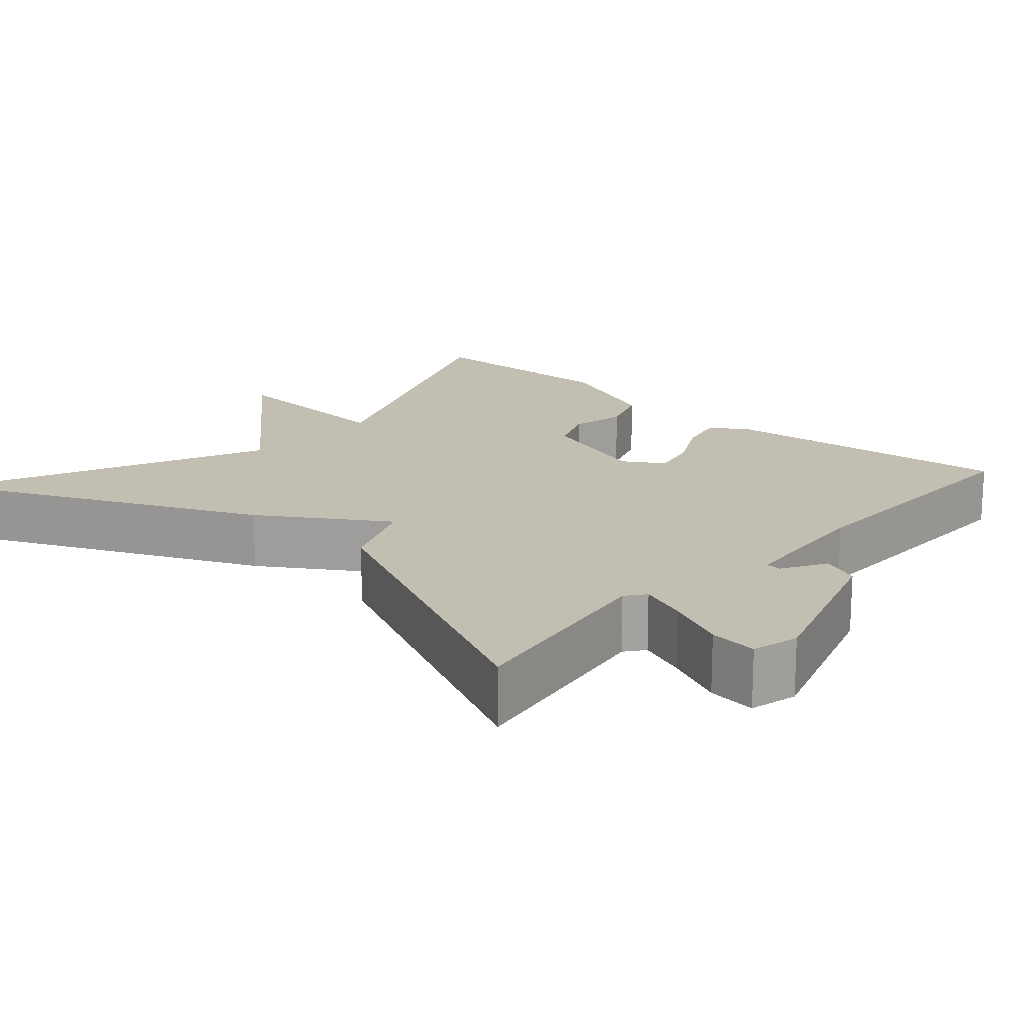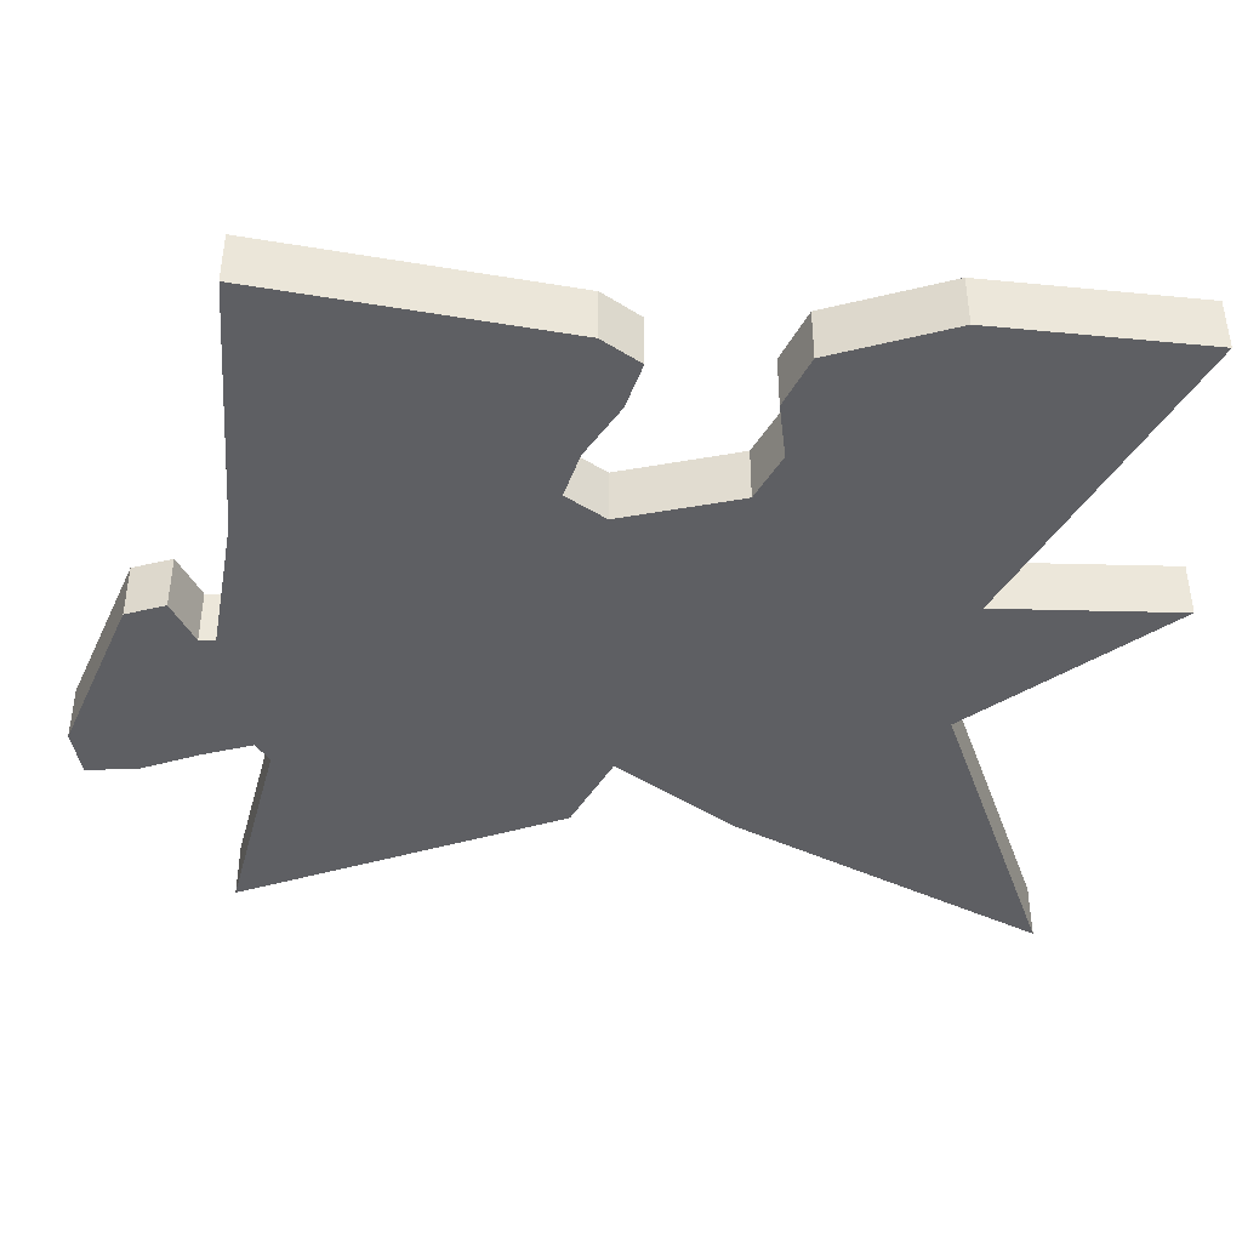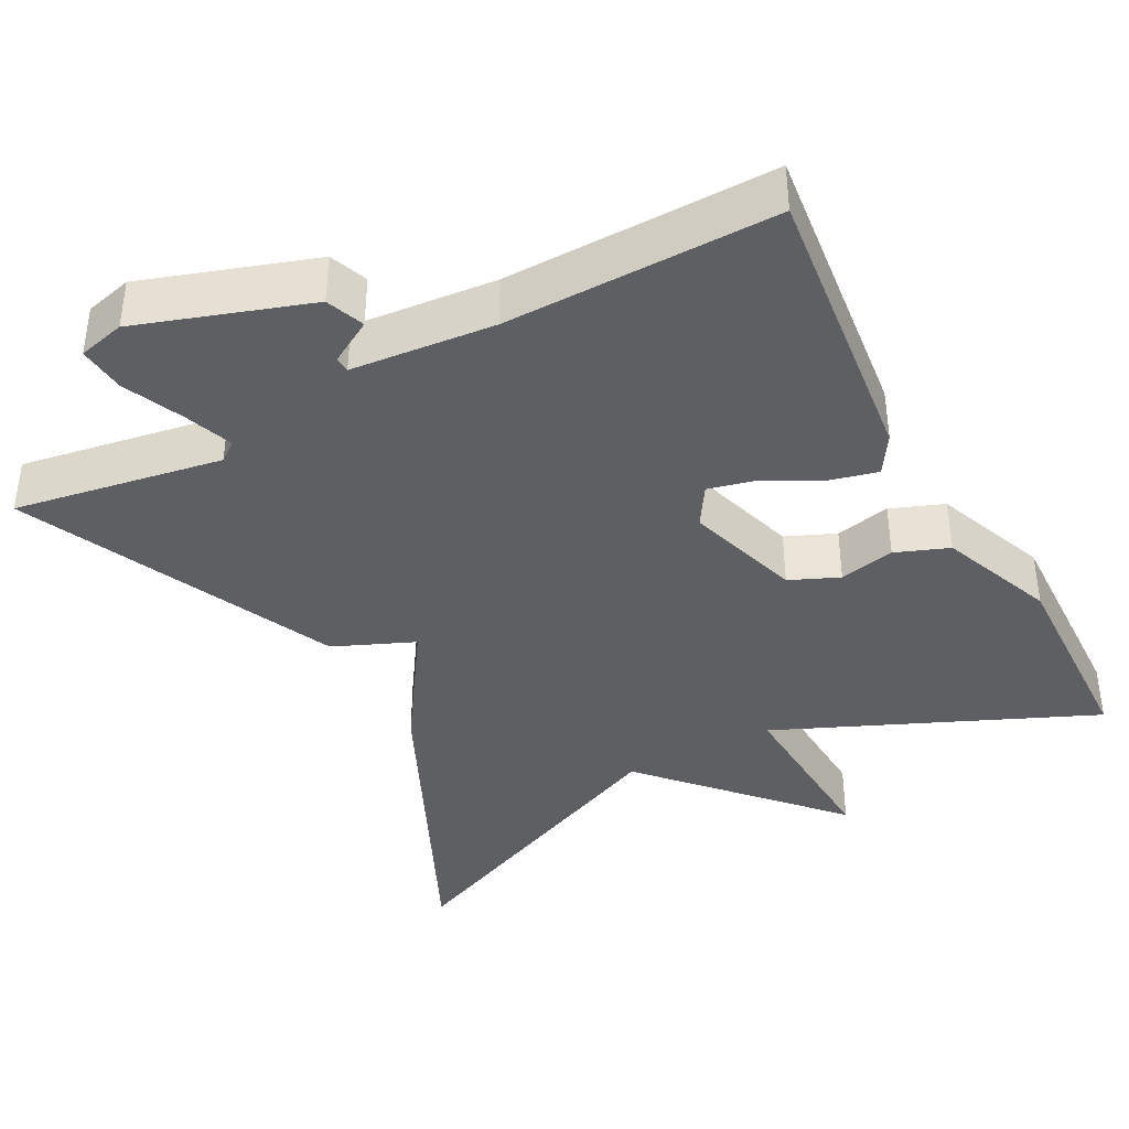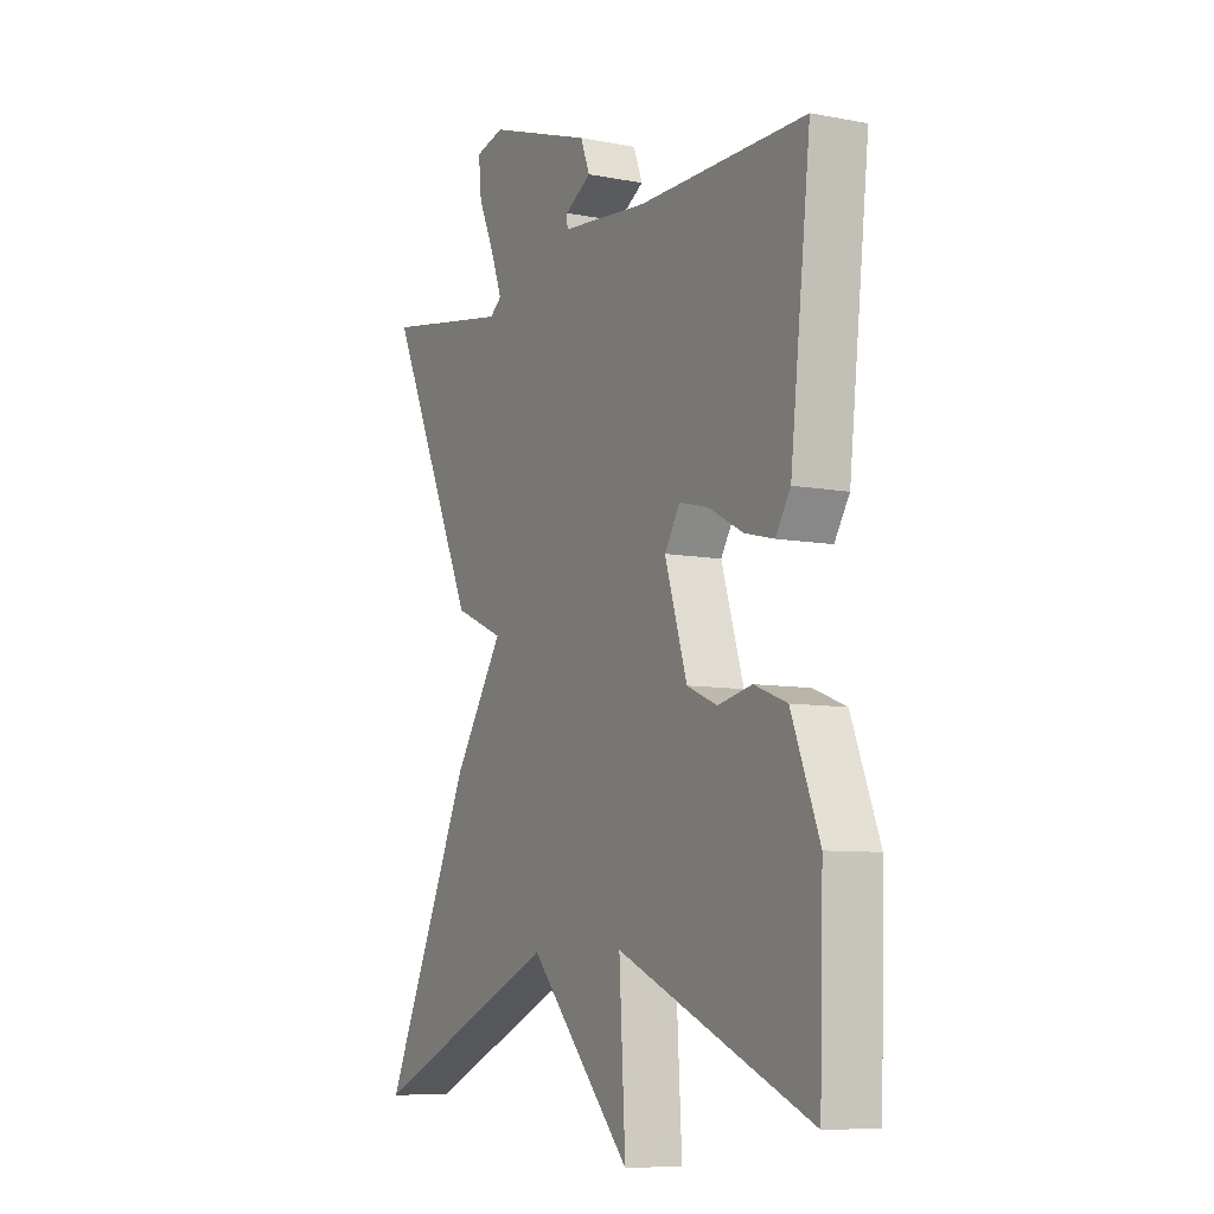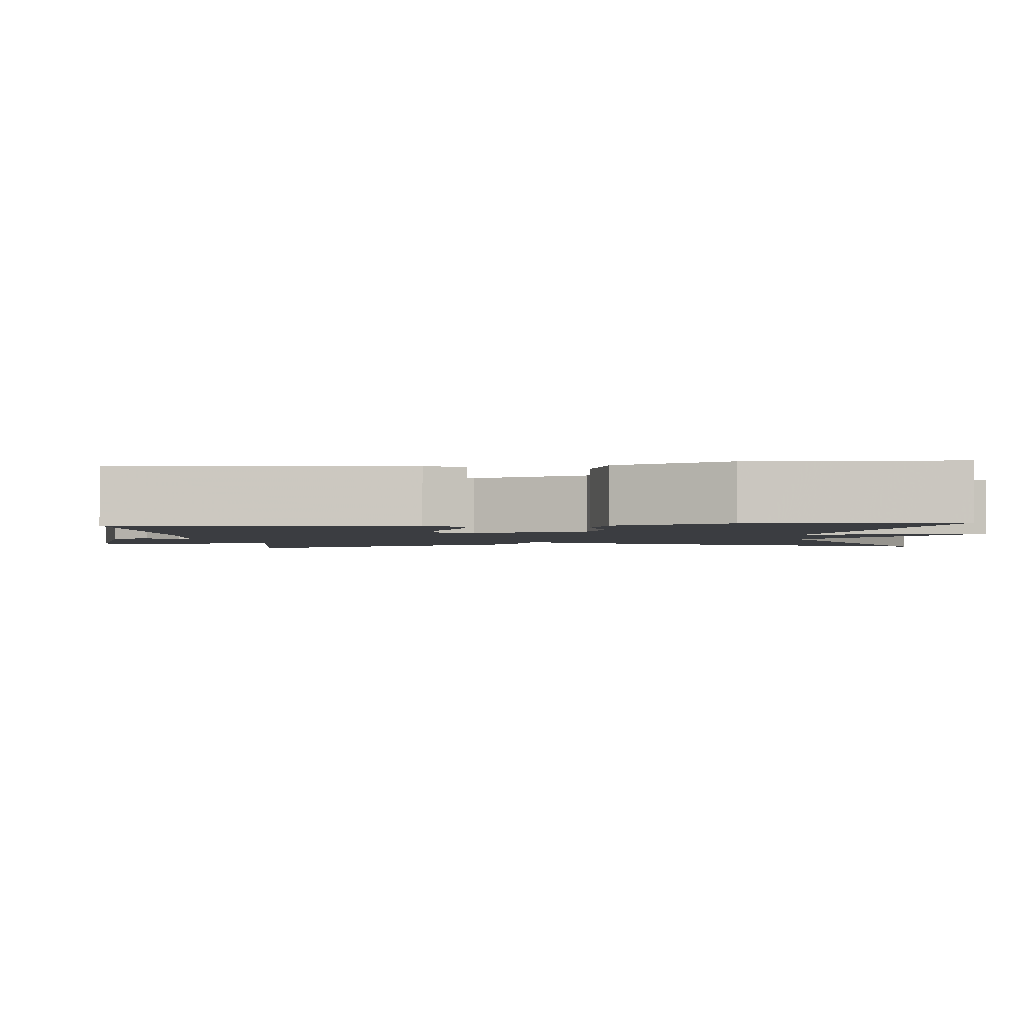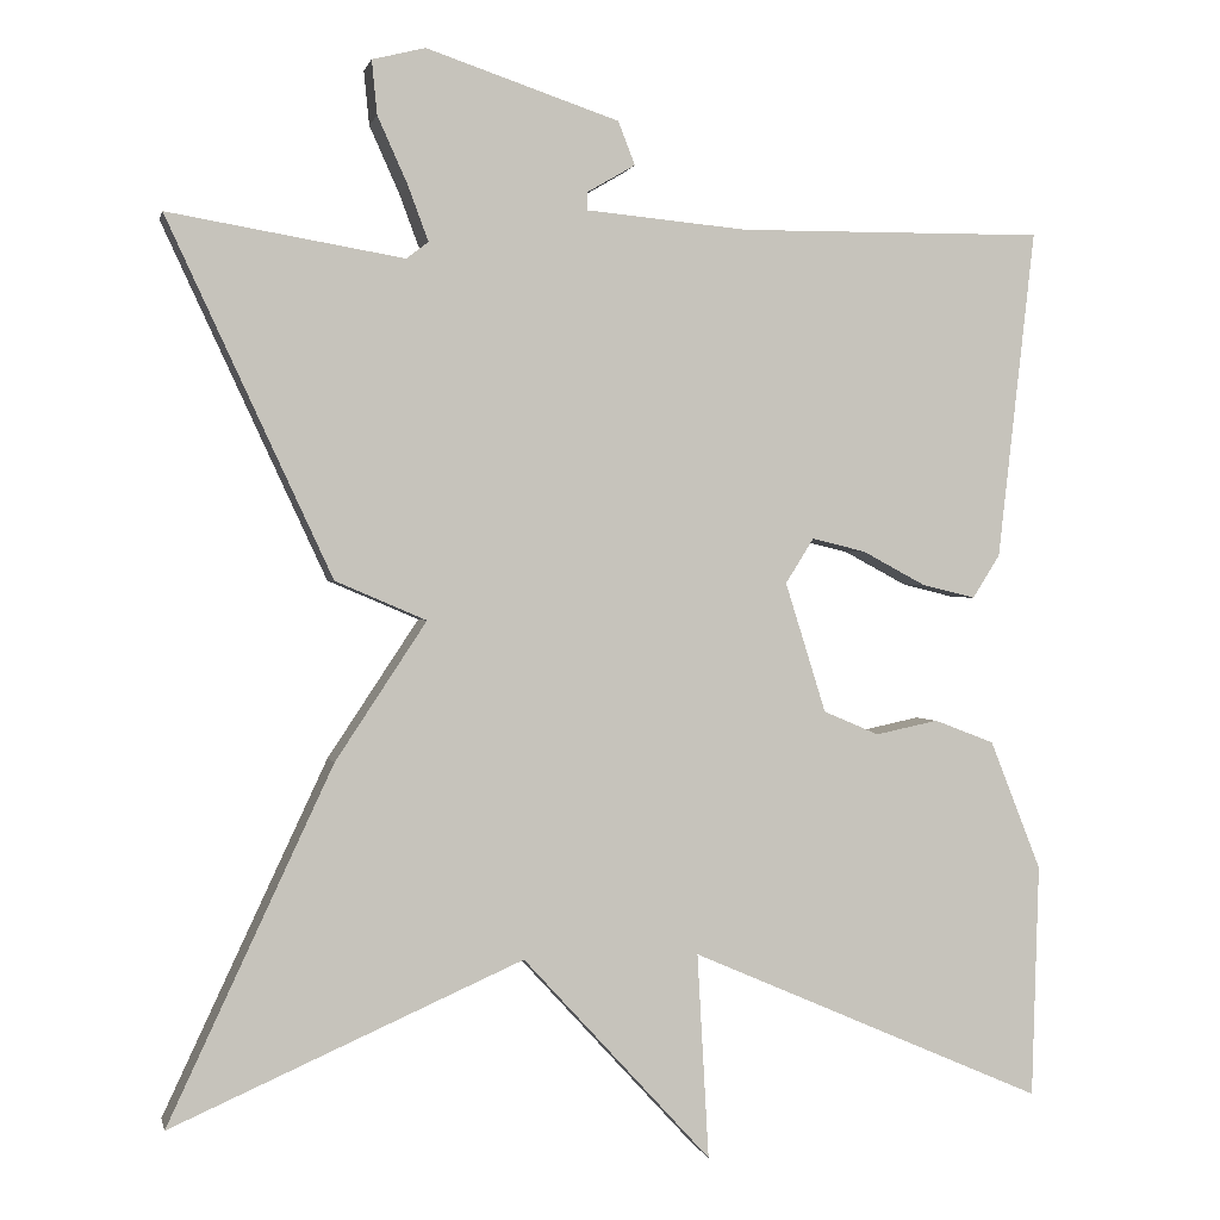
<metadata>
{"format":"obj","ext":"obj","renderer":"f3d","projection":"perspective","resolution":1024,"background":"white","views":[{"elev":17.5,"azim":-47.9,"up":"+Y"},{"elev":-41.9,"azim":85.0,"up":"+Y"},{"elev":-39.6,"azim":28.1,"up":"+Y"},{"elev":-8.1,"azim":61.9,"up":"+Z"},{"elev":-2.4,"azim":95.3,"up":"+Y"},{"elev":0.8,"azim":-12.2,"up":"+Z"}]}
</metadata>
<code>
v 0.5 0.07 0.5
v 0.458 0.07 0.128
v 0.427 0.07 0.079
v 0.366 0.07 0.094
v 0.295 0.07 0.132
v 0.234 0.07 0.147
v 0.202 0.07 0.096
v 0.248 0.07 -0.051
v 0.311 0.07 -0.078
v 0.382 0.07 -0.063
v 0.45 0.07 -0.089
v 0.508 0.07 -0.236
v 0.5 0.07 -0.5
v 0.098 0.07 -0.325
v 0.111 0.07 -0.557
v -0.102 0.07 -0.325
v -0.5 0.07 -0.5
v -0.314 0.07 -0.101
v -0.211 0.07 0.055
v -0.314 0.07 0.099
v -0.5 0.07 0.5
v -0.234 0.07 0.455
v -0.209 0.07 0.474
v -0.232 0.07 0.536
v -0.266 0.07 0.612
v -0.272 0.07 0.673
v -0.212 0.07 0.688
v 0.006 0.07 0.615
v 0.025 0.07 0.566
v -0.03 0.07 0.534
v -0.029 0.07 0.514
v 0.154 0.07 0.497
v 0.5 0 0.5
v 0.458 0 0.128
v 0.427 0 0.079
v 0.366 0 0.094
v 0.295 0 0.132
v 0.234 0 0.147
v 0.202 0 0.096
v 0.248 0 -0.051
v 0.311 0 -0.078
v 0.382 0 -0.063
v 0.45 0 -0.089
v 0.508 0 -0.236
v 0.5 0 -0.5
v 0.098 0 -0.325
v 0.111 0 -0.557
v -0.102 0 -0.325
v -0.5 0 -0.5
v -0.314 0 -0.101
v -0.211 0 0.055
v -0.314 0 0.099
v -0.5 0 0.5
v -0.234 0 0.455
v -0.209 0 0.474
v -0.232 0 0.536
v -0.266 0 0.612
v -0.272 0 0.673
v -0.212 0 0.688
v 0.006 0 0.615
v 0.025 0 0.566
v -0.03 0 0.534
v -0.029 0 0.514
v 0.154 0 0.497
f 28 29 30
f 27 28 30
f 26 27 30
f 25 26 30
f 24 25 30
f 23 24 30 31
f 22 23 31 32
f 19 20 21 22
f 16 17 18 19
f 16 19 22
f 15 16 22
f 14 15 22
f 12 13 14
f 11 12 14
f 10 11 14
f 9 10 14
f 8 9 14
f 7 8 14 22
f 6 7 22 32
f 3 4 5
f 2 3 5
f 1 2 5
f 32 1 5
f 5 6 32
f 62 61 60
f 62 60 59
f 62 59 58
f 62 58 57
f 62 57 56
f 63 62 56 55
f 64 63 55 54
f 54 53 52 51
f 51 50 49 48
f 54 51 48
f 54 48 47
f 54 47 46
f 46 45 44
f 46 44 43
f 46 43 42
f 46 42 41
f 46 41 40
f 54 46 40 39
f 64 54 39 38
f 37 36 35
f 37 35 34
f 37 34 33
f 37 33 64
f 64 38 37
f 1 33 34 2
f 2 34 35 3
f 3 35 36 4
f 4 36 37 5
f 5 37 38 6
f 6 38 39 7
f 7 39 40 8
f 8 40 41 9
f 9 41 42 10
f 10 42 43 11
f 11 43 44 12
f 12 44 45 13
f 13 45 46 14
f 14 46 47 15
f 15 47 48 16
f 16 48 49 17
f 17 49 50 18
f 18 50 51 19
f 19 51 52 20
f 20 52 53 21
f 21 53 54 22
f 22 54 55 23
f 23 55 56 24
f 24 56 57 25
f 25 57 58 26
f 26 58 59 27
f 27 59 60 28
f 28 60 61 29
f 29 61 62 30
f 30 62 63 31
f 31 63 64 32
f 32 64 33 1

</code>
